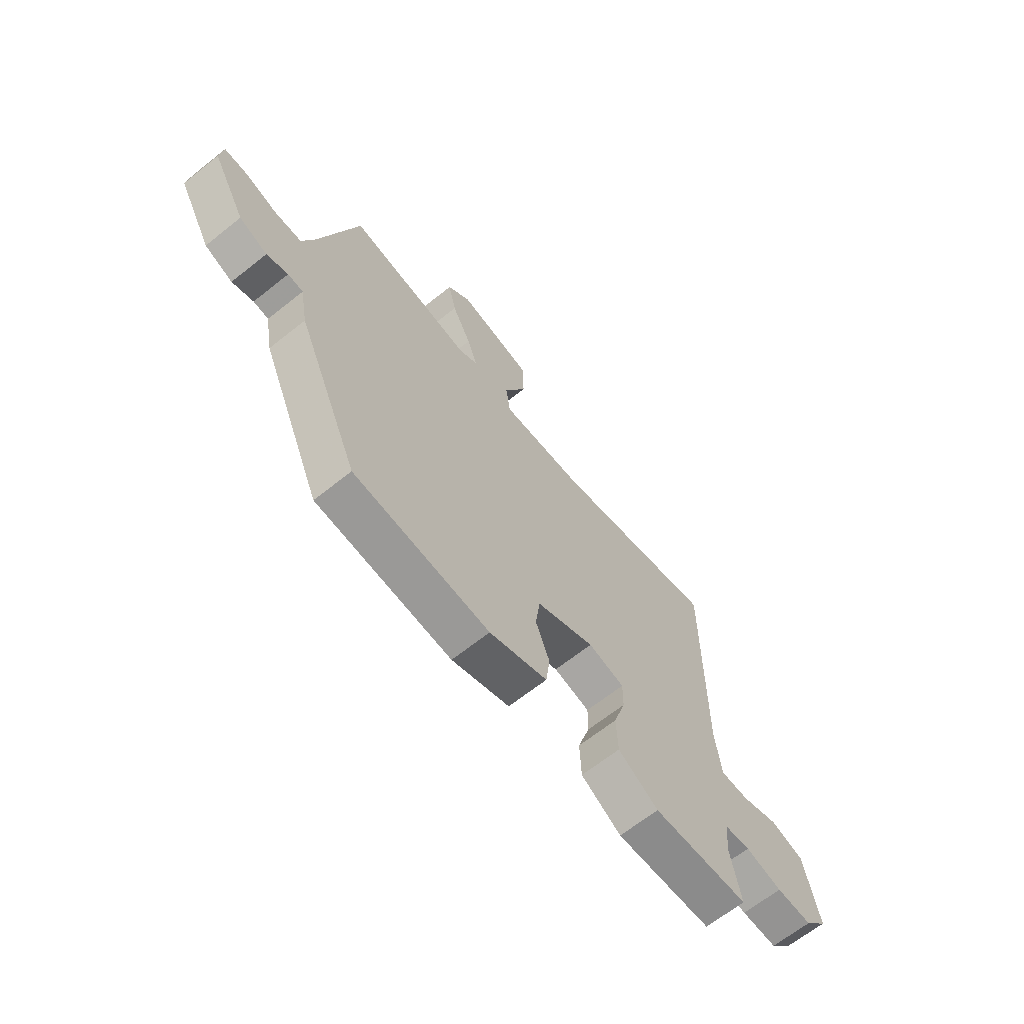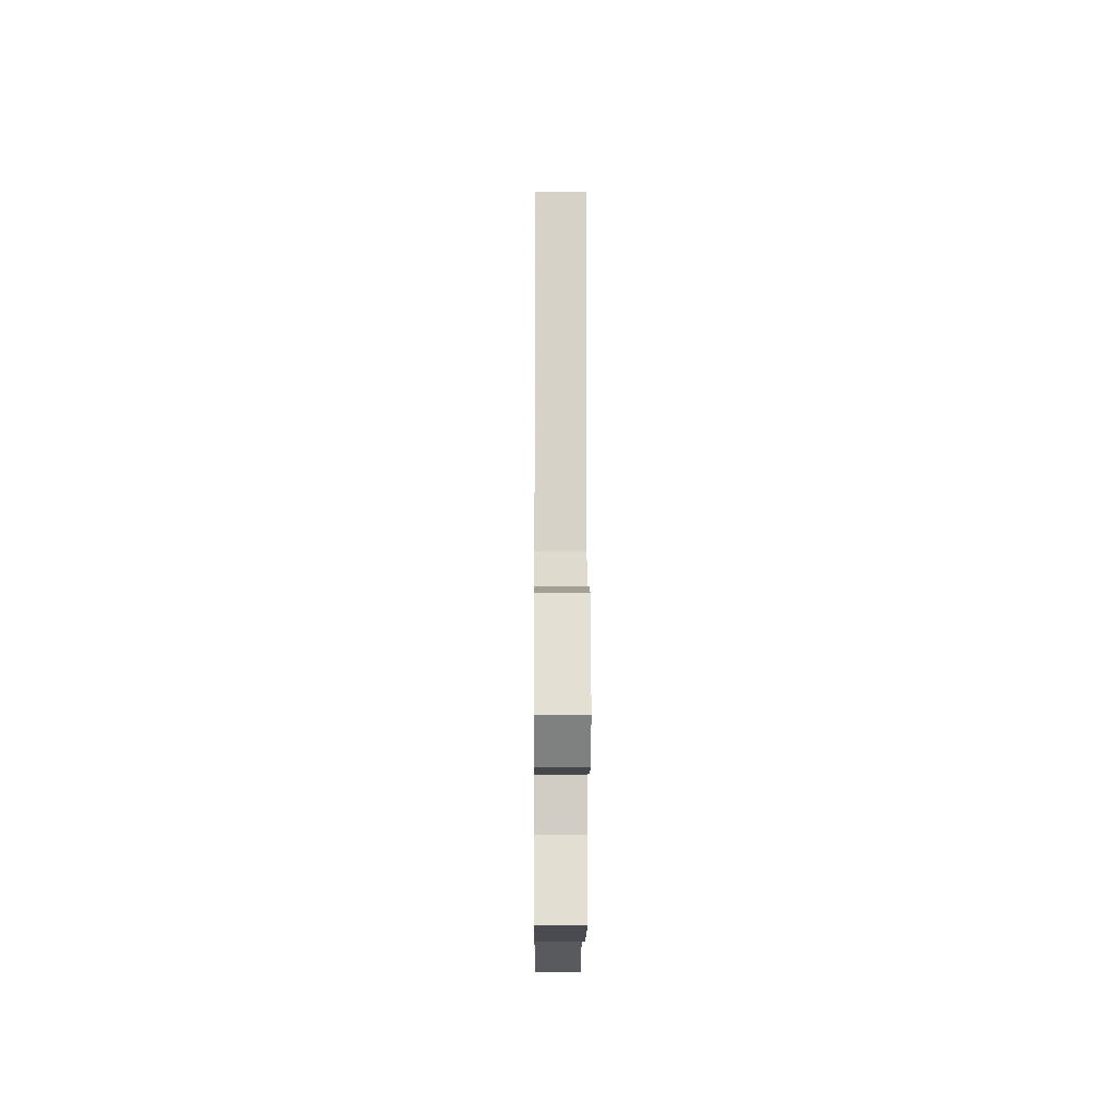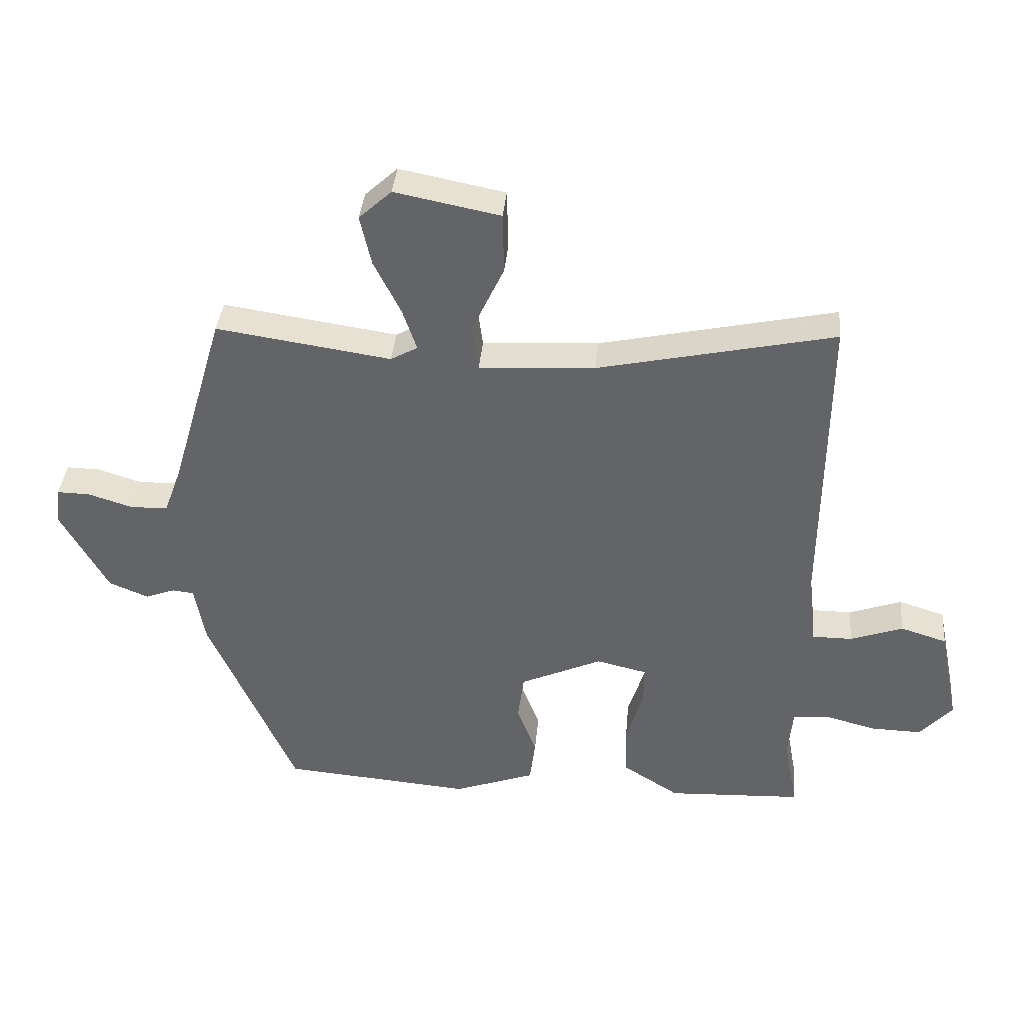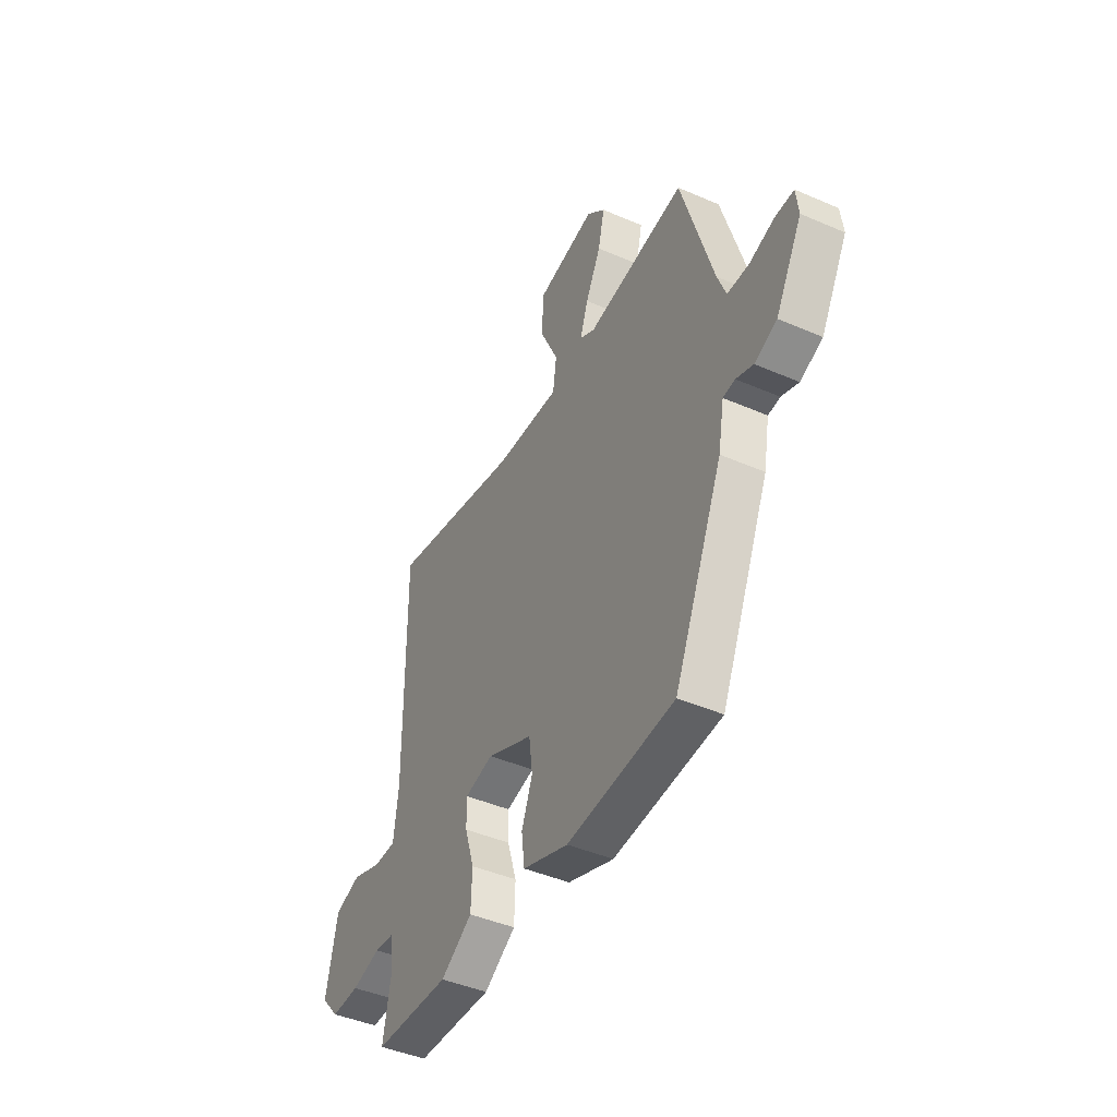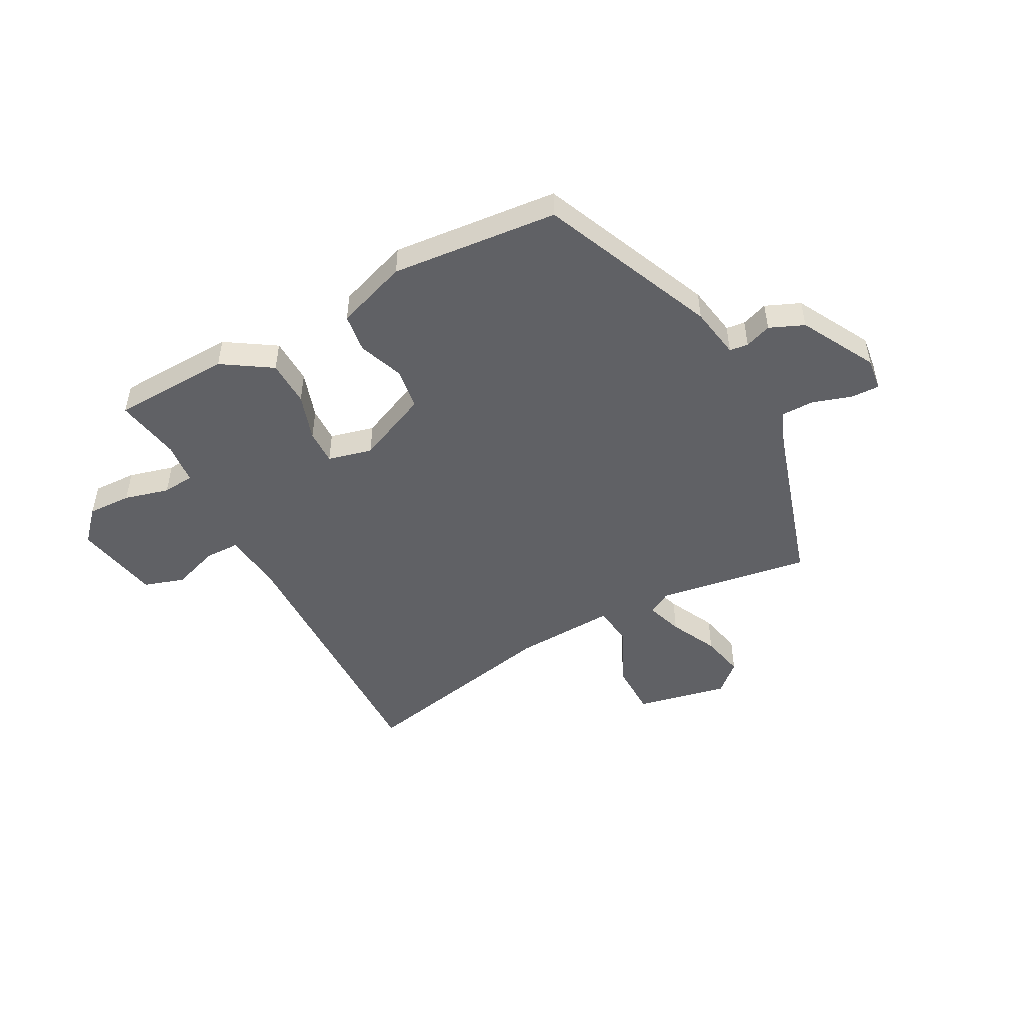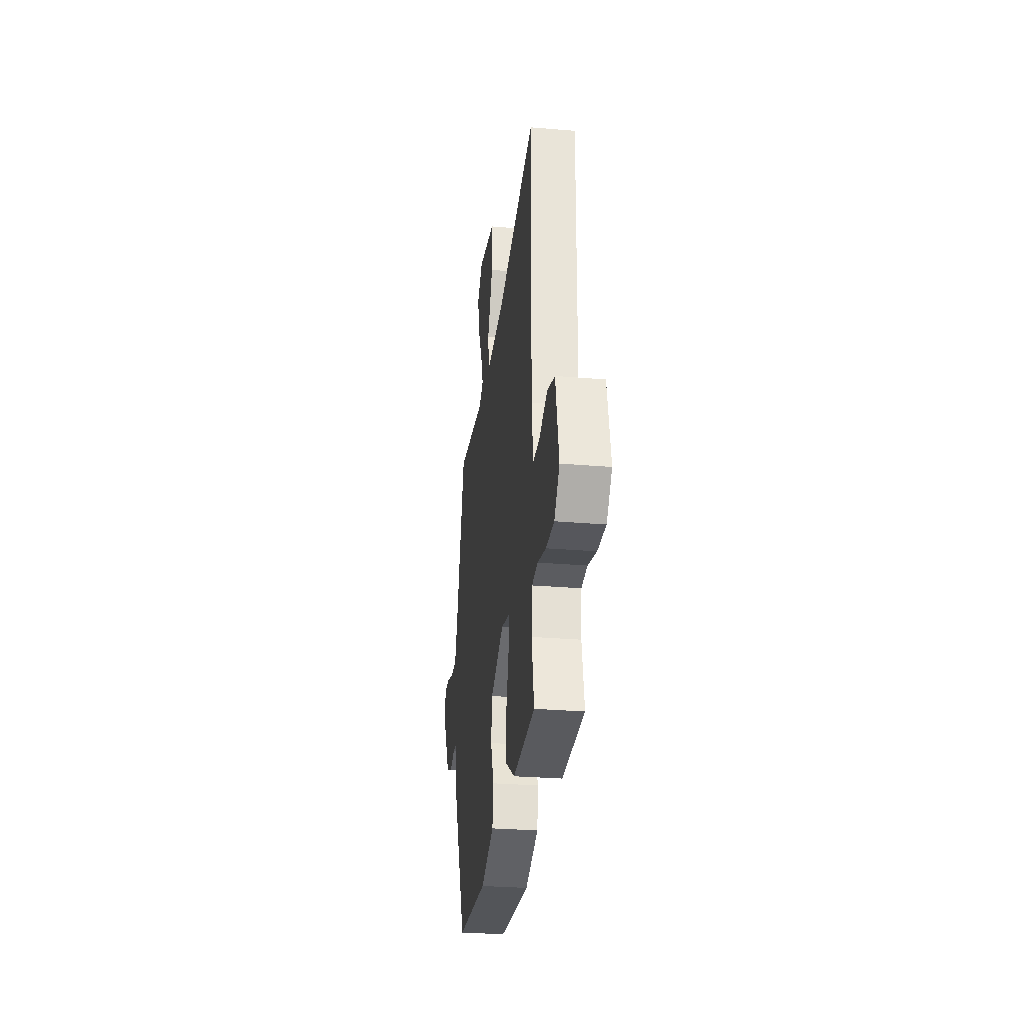
<metadata>
{"format":"obj","ext":"obj","renderer":"f3d","projection":"perspective","resolution":1024,"background":"white","views":[{"elev":-65.8,"azim":-51.3,"up":"+Z"},{"elev":-11.8,"azim":89.6,"up":"+Z"},{"elev":38.1,"azim":5.2,"up":"+Z"},{"elev":-43.9,"azim":-117.0,"up":"+Z"},{"elev":-49.0,"azim":-152.4,"up":"+Y"},{"elev":-29.0,"azim":82.8,"up":"+Z"}]}
</metadata>
<code>
v -0.455 0.07 0.501
v -0.176 0.07 0.46
v -0.133 0.07 0.484
v -0.156 0.07 0.551
v -0.199 0.07 0.637
v -0.217 0.07 0.717
v -0.165 0.07 0.765
v 0.003 0.07 0.732
v 0.005 0.07 0.635
v -0.046 0.07 0.526
v -0.036 0.07 0.452
v 0.149 0.07 0.463
v 0.526 0.07 0.545
v 0.521 0.07 0.04
v 0.534 0.07 -0.069
v 0.598 0.07 -0.069
v 0.682 0.07 -0.039
v 0.756 0.07 -0.062
v 0.788 0.07 -0.218
v 0.736 0.07 -0.276
v 0.656 0.07 -0.274
v 0.574 0.07 -0.253
v 0.516 0.07 -0.259
v 0.509 0.07 -0.336
v 0.531 0.07 -0.455
v 0.315 0.07 -0.465
v 0.225 0.07 -0.408
v 0.222 0.07 -0.324
v 0.249 0.07 -0.238
v 0.25 0.07 -0.174
v 0.169 0.07 -0.155
v 0.038 0.07 -0.214
v 0.028 0.07 -0.291
v 0.059 0.07 -0.372
v 0.05 0.07 -0.443
v -0.08 0.07 -0.49
v -0.384 0.07 -0.465
v -0.523 0.07 -0.148
v -0.54 0.07 -0.054
v -0.574 0.07 -0.05
v -0.622 0.07 -0.068
v -0.685 0.07 -0.042
v -0.76 0.07 0.093
v -0.753 0.07 0.153
v -0.7 0.07 0.152
v -0.63 0.07 0.13
v -0.569 0.07 0.131
v -0.545 0.07 0.194
v -0.455 0 0.501
v -0.176 0 0.46
v -0.133 0 0.484
v -0.156 0 0.551
v -0.199 0 0.637
v -0.217 0 0.717
v -0.165 0 0.765
v 0.003 0 0.732
v 0.005 0 0.635
v -0.046 0 0.526
v -0.036 0 0.452
v 0.149 0 0.463
v 0.526 0 0.545
v 0.521 0 0.04
v 0.534 0 -0.069
v 0.598 0 -0.069
v 0.682 0 -0.039
v 0.756 0 -0.062
v 0.788 0 -0.218
v 0.736 0 -0.276
v 0.656 0 -0.274
v 0.574 0 -0.253
v 0.516 0 -0.259
v 0.509 0 -0.336
v 0.531 0 -0.455
v 0.315 0 -0.465
v 0.225 0 -0.408
v 0.222 0 -0.324
v 0.249 0 -0.238
v 0.25 0 -0.174
v 0.169 0 -0.155
v 0.038 0 -0.214
v 0.028 0 -0.291
v 0.059 0 -0.372
v 0.05 0 -0.443
v -0.08 0 -0.49
v -0.384 0 -0.465
v -0.523 0 -0.148
v -0.54 0 -0.054
v -0.574 0 -0.05
v -0.622 0 -0.068
v -0.685 0 -0.042
v -0.76 0 0.093
v -0.753 0 0.153
v -0.7 0 0.152
v -0.63 0 0.13
v -0.569 0 0.131
v -0.545 0 0.194
f 44 45 46
f 43 44 46
f 42 43 46
f 41 42 46
f 40 41 46
f 39 40 46 47
f 39 47 48
f 38 39 48
f 37 38 48
f 36 37 48
f 35 36 48
f 34 35 48
f 33 34 48
f 27 28 29
f 26 27 29
f 25 26 29
f 24 25 29
f 23 24 29 30
f 22 23 30
f 20 21 22
f 19 20 22
f 18 19 22
f 17 18 22
f 16 17 22
f 15 16 22 30
f 14 15 30 31
f 14 31 32
f 13 14 32
f 12 13 32
f 8 9 10
f 7 8 10
f 6 7 10
f 5 6 10
f 4 5 10
f 3 4 10 11
f 2 3 11
f 48 1 2
f 33 48 2
f 32 33 2
f 11 12 32
f 2 11 32
f 94 93 92
f 94 92 91
f 94 91 90
f 94 90 89
f 94 89 88
f 95 94 88 87
f 96 95 87
f 96 87 86
f 96 86 85
f 96 85 84
f 96 84 83
f 96 83 82
f 96 82 81
f 77 76 75
f 77 75 74
f 77 74 73
f 77 73 72
f 78 77 72 71
f 78 71 70
f 70 69 68
f 70 68 67
f 70 67 66
f 70 66 65
f 70 65 64
f 78 70 64 63
f 79 78 63 62
f 80 79 62
f 80 62 61
f 80 61 60
f 58 57 56
f 58 56 55
f 58 55 54
f 58 54 53
f 58 53 52
f 59 58 52 51
f 59 51 50
f 50 49 96
f 50 96 81
f 50 81 80
f 80 60 59
f 80 59 50
f 1 49 50 2
f 2 50 51 3
f 3 51 52 4
f 4 52 53 5
f 5 53 54 6
f 6 54 55 7
f 7 55 56 8
f 8 56 57 9
f 9 57 58 10
f 10 58 59 11
f 11 59 60 12
f 12 60 61 13
f 13 61 62 14
f 14 62 63 15
f 15 63 64 16
f 16 64 65 17
f 17 65 66 18
f 18 66 67 19
f 19 67 68 20
f 20 68 69 21
f 21 69 70 22
f 22 70 71 23
f 23 71 72 24
f 24 72 73 25
f 25 73 74 26
f 26 74 75 27
f 27 75 76 28
f 28 76 77 29
f 29 77 78 30
f 30 78 79 31
f 31 79 80 32
f 32 80 81 33
f 33 81 82 34
f 34 82 83 35
f 35 83 84 36
f 36 84 85 37
f 37 85 86 38
f 38 86 87 39
f 39 87 88 40
f 40 88 89 41
f 41 89 90 42
f 42 90 91 43
f 43 91 92 44
f 44 92 93 45
f 45 93 94 46
f 46 94 95 47
f 47 95 96 48
f 48 96 49 1

</code>
